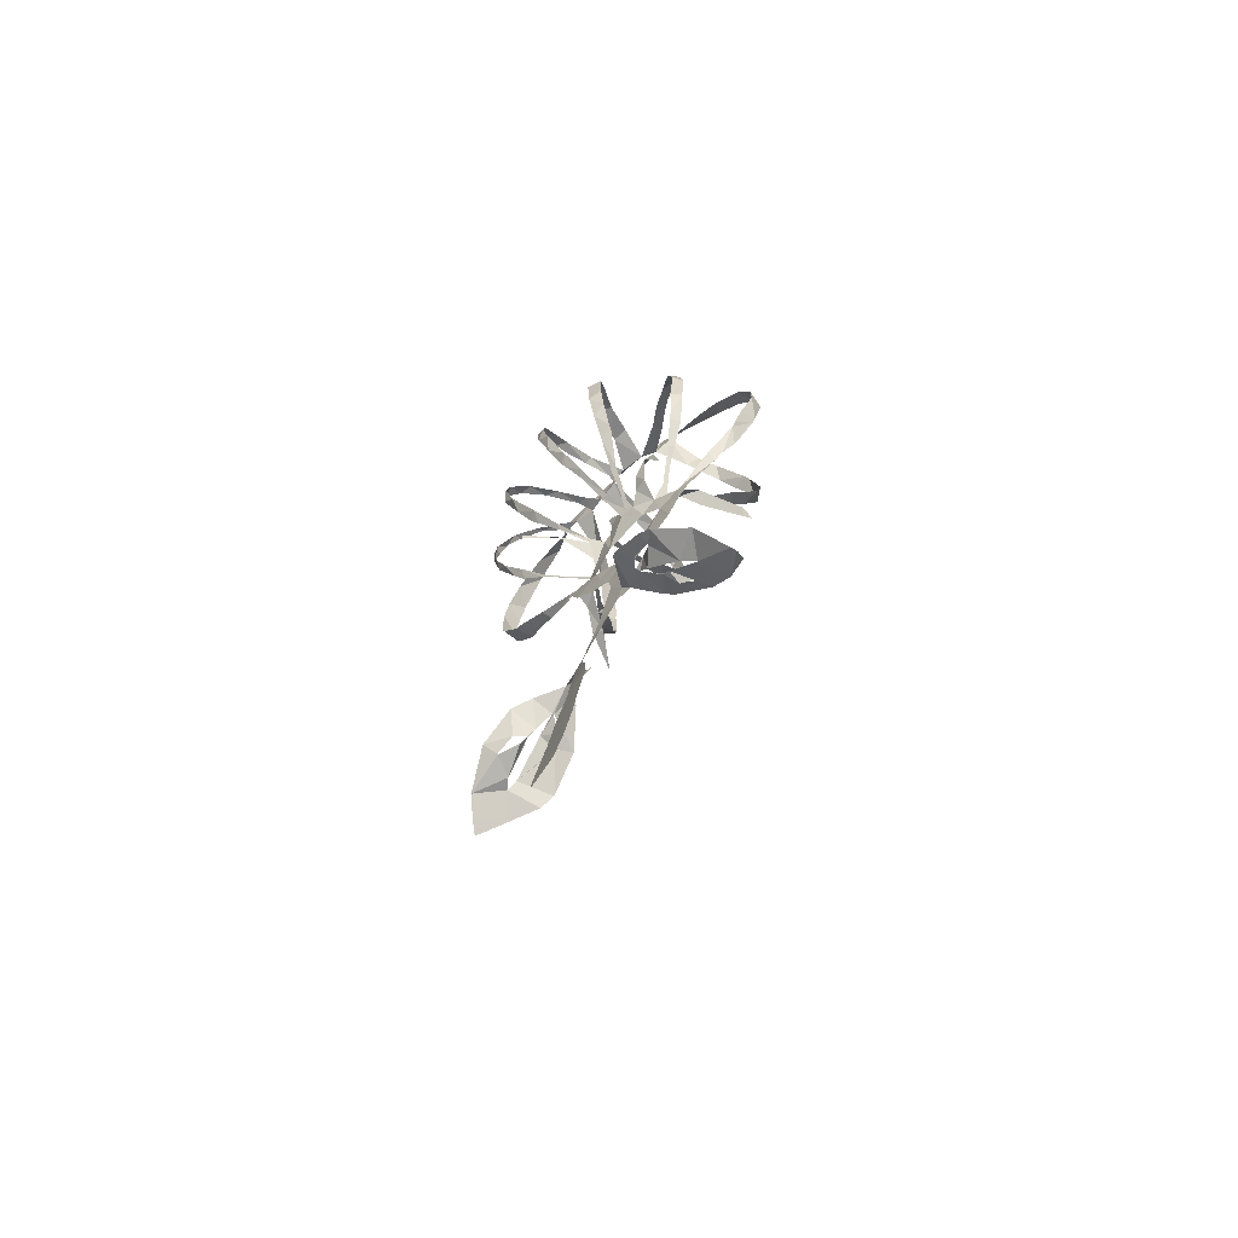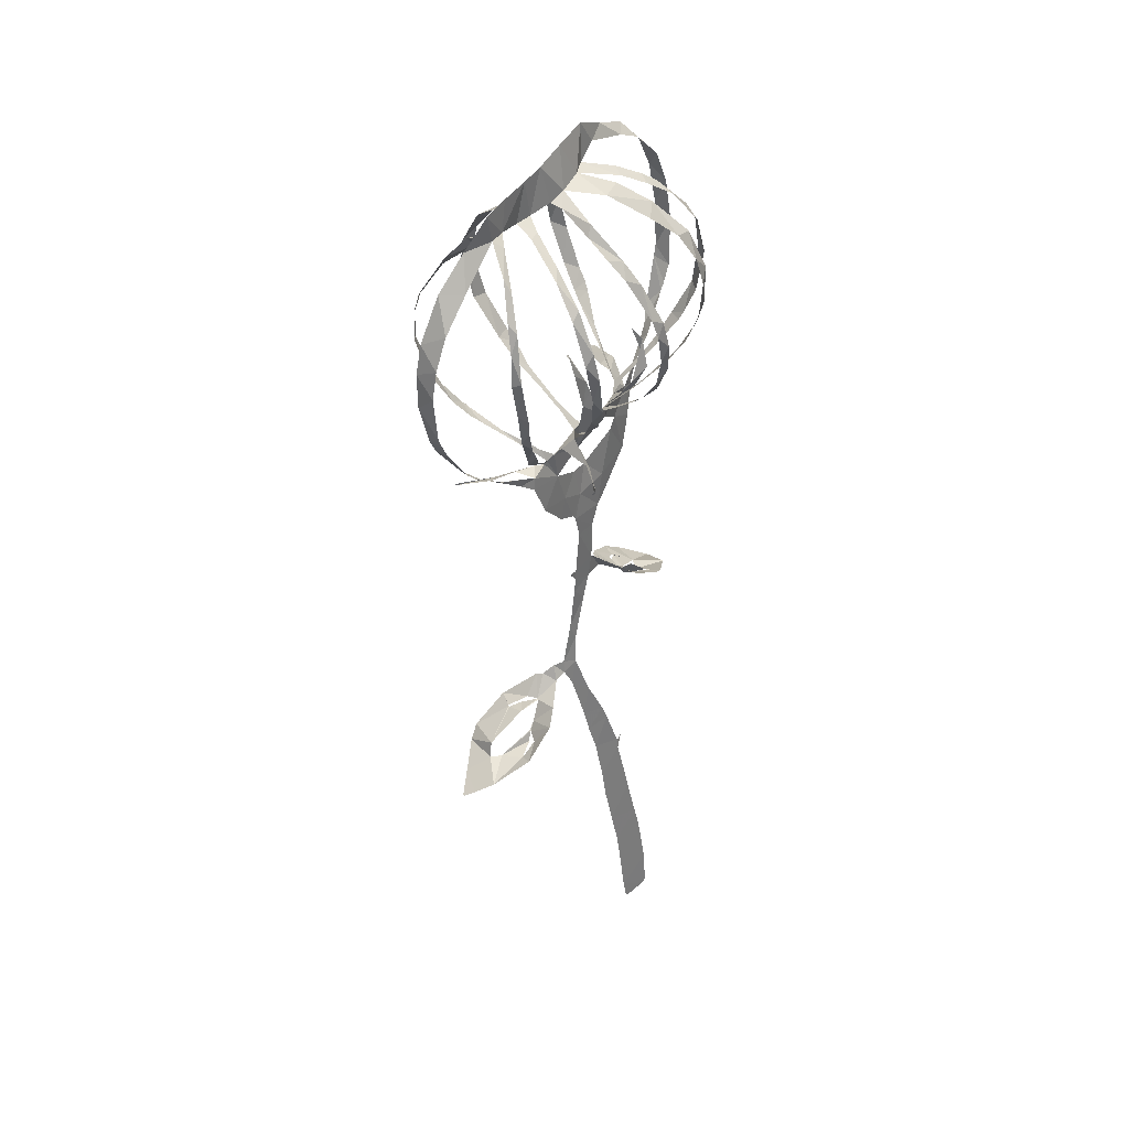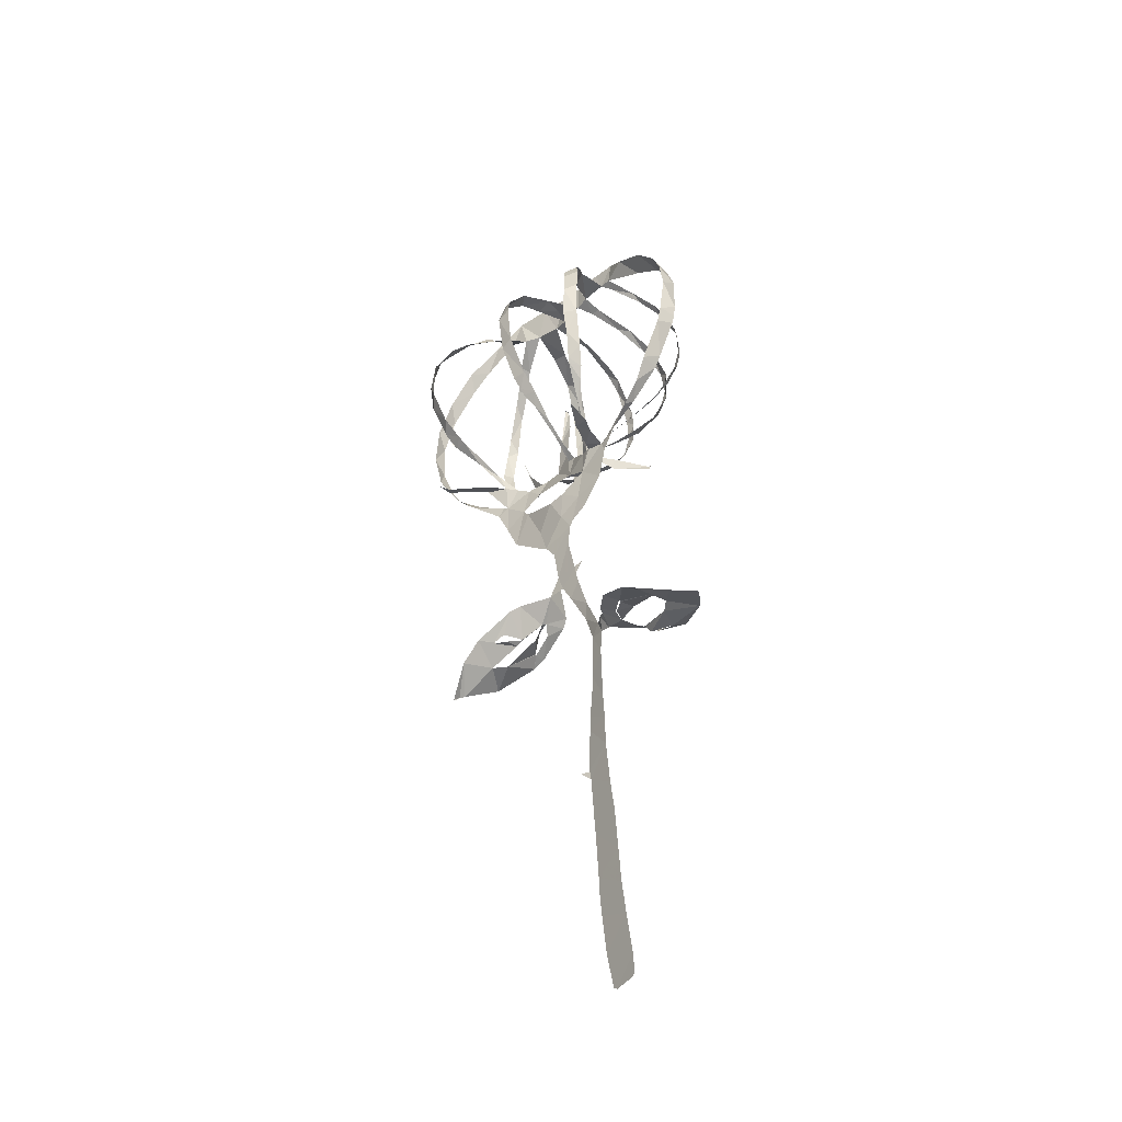
<metadata>
{"format":"obj","ext":"obj","renderer":"f3d","projection":"perspective","resolution":1024,"background":"white","views":[{"elev":-68.2,"azim":-129.0,"up":"+Y"},{"elev":44.3,"azim":133.2,"up":"+Y"},{"elev":-51.5,"azim":50.9,"up":"+Y"}]}
</metadata>
<code>
v -17.91 12.58 6.308
v -17.54 11.46 6.186
v -15.37 6.964 5.149
v -14.18 5.231 4.333
v -13.17 4.002 3.974
v -10.21 0.4235 2.615
v -9.166 -2.856 1.992
v -7.978 -6.415 1.557
v -4.205 -10.39 0.9253
v -3.317 -11.14 0.7907
v -2.167 -13.26 0.5507
v -1.766 -17.5 0.2375
v -4.467 -19.62 -3.082
v -5.309 -20.41 -3.345
v -8.799 -22.75 -3.302
v -9.924 -23.46 -2.953
v -13.31 -26.01 -0.4953
v -14.65 -28.23 3.058
v -14.83 -28.65 3.643
v -14.89 -29.36 4.218
v -14.87 -29.4 4.33
v -14.87 -29.4 4.369
v -11.92 -26.67 5.388
v -9.602 -24.86 5.234
v -6.051 -22.14 3.733
v -5.147 -21.46 3.006
v -3.029 -19.78 0.3307
v -1.152 -19.91 0.09359
v -0.1104 -22.39 -0.1617
v 1.764 -27.25 -0.718
v 2.238 -30.28 -1.211
v 1.094 -34.98 -2.139
v -0.4546 -39.12 -2.981
v -0.8983 -40.74 -3.281
v -1.972 -45.16 -4.029
v -2.099 -45.38 -4.031
v -3.016 -45.06 -3.706
v -3.024 -45.04 -3.708
v -1.959 -46.38 -4.227
v -2.526 -51.37 -5.056
v -2.673 -52.97 -5.315
v -3.257 -57.81 -6.095
v -3.526 -59.81 -6.416
v -3.667 -62.03 -6.762
v -3.848 -66.38 -7.417
v -3.575 -70.25 -7.956
v -3.129 -70.67 -7.977
v -0.5504 -70.86 -7.765
v -0.2792 -70.42 -7.685
v -0.1294 -68.53 -7.412
v -0.1142 -64.03 -6.753
v -0.03682 -60.39 -6.199
v 0.3328 -56.59 -5.589
v 0.7822 -52.07 -4.852
v 0.8476 -48.81 -4.34
v 1.218 -44.07 -3.553
v 1.803 -40.94 -2.979
v 2.146 -38.3 -2.51
v 3.144 -32.91 -1.505
v 3.965 -30.9 -1.041
v 5.175 -31.43 -0.9761
v 7.769 -32.47 -2.903
v 9.568 -33.42 -4.083
v 13.25 -35.76 -4.408
v 17.12 -37.81 -2.654
v 18.66 -38.98 -1.19
v 19.5 -39.64 -0.2638
v 19.48 -39.65 -0.1012
v 17.2 -38.59 1.535
v 14.45 -37.19 3.507
v 13.09 -36.13 4.043
v 9.372 -33.44 3.395
v 6.252 -30.98 1.114
v 5.847 -30.81 0.4869
v 4.719 -29.89 -0.134
v 3.743 -29.63 -0.742
v 3.704 -29.56 -0.7468
v 2.293 -25.19 -0.4057
v 1.298 -20.72 -0.07972
v 1.012 -19.06 0.02403
v 1.913 -17.75 -0.07906
v 1.925 -17.81 0.03291
v 1.787 -17.74 -0.07269
v 0.8855 -17.94 0.08915
v 0.1067 -13.12 0.3638
v 0.6171 -10.61 0.4626
v 0.9886 -9.932 0.4579
v 3.02 -8.849 0.2656
v 5.553 -5.817 0.1442
v 6.878 -2.23 0.4135
v 8.52 -0.8537 0.7153
v 11.4 1.357 1.054
v 13.79 3.313 1.223
v 15.79 5.335 1.763
v 18.68 9.593 1.898
v 19.4 11.34 2.046
v 20.37 15.84 2.181
v 20.12 19.54 2.443
v 19.27 22.47 2.563
v 16.71 26.68 2.647
v 13.32 29.51 2.662
v 10.87 32.49 1.972
v 8.268 32.99 2.248
v 5.277 33.21 2.68
v 2.883 33.51 2.99
v -0.4465 34.04 3.666
v -4.247 34.32 4.586
v -7.917 32.22 5.459
v -12.15 30 6.592
v -15.48 26.47 7.075
v -17.61 22.18 7.308
v -18.43 17.21 7.031
v -8.921 1.007 2.297
v -9.766 3.151 4.663
v -10.08 2.867 5.535
v -11.63 1.277 9.089
v -11.31 0.9578 10.56
v -11.38 0.9191 10.59
v -10.93 0.7937 9.514
v -8.741 2.322 5.655
v -7.916 3.059 3.375
v -9.069 6.428 6.723
v -10.51 9.133 9.152
v -10.57 9.164 9.226
v -16.38 8.573 4.056
v -13.24 5.028 3.052
v -9.51 1.558 2.436
v -6.024 2.247 1.327
v -6.829 3.648 -0.6739
v -7.991 6.326 -1.507
v -7.903 10.19 0.6773
v -7.853 10.2 0.6282
v -8.25 9.221 -0.535
v -6.038 5.293 -1.225
v -5.171 3.805 -0.4743
v -3.825 2.95 0.1785
v -3.723 3.795 -0.6234
v -4.711 5.974 -2.393
v -5.207 7.215 -3.352
v -7.164 10.83 -5.601
v -12.54 9.83 -1.641
v -10.58 6.99 -0.3342
v -7.68 3.738 1.254
v -2.151 2.943 -0.05692
v -1.374 5.911 0.3149
v -0.9144 7.313 0.472
v 0.8987 11.45 1.334
v 1.023 11.33 1.411
v 1.082 11.3 1.385
v 1.098 11.21 0.9567
v 0.7944 9.099 0.5029
v -0.1385 4.724 0.201
v 0.1888 2.662 0.2916
v 0.8639 4.472 2.743
v 1.298 7.432 6.383
v 1.05 8.724 7.872
v 1.079 8.736 7.925
v -0.9918 9.58 -7.067
v -1.512 7.846 -5.517
v -1.909 5.063 -2.559
v 2.253 2.562 -0.8568
v 3.764 2.574 -3.495
v 6.06 1.905 -7.291
v 6.481 1.741 -7.228
v 6.505 1.707 -7.205
v 6.501 1.617 -7.184
v 6.15 1.368 -7.227
v 3.552 1.381 -4.206
v 3.006 1.048 0.2121
v 3.465 0.1885 0.808
v 4.478 0.8871 1.74
v 5.306 1.729 2.657
v 7.136 3.52 4.599
v 9.182 6.441 7.607
v 5.768 8.33 -5.631
v 4.149 5.923 -3.701
v 4.707 -0.4821 1.045
v 5.274 -0.8301 1.897
v 7.648 -2.947 5.35
v 10.38 -4.038 8.437
v 10.42 -4.109 8.449
v 10.39 -4.218 8.425
v 8.721 -2.397 4.753
v 7.226 -0.9968 2.849
v 6.55 -0.951 0.5934
v 7.47 -0.3383 0.5006
v 11.82 2.271 0.04261
v 15.55 5.244 -0.2196
v 15.58 5.304 -0.2528
v 11.13 6.009 -3.135
v 9.206 4.262 -2.159
v 6.871 1.897 -0.5764
v -8.538 -23.02 -1.965
v -8.485 -23 -1.886
v -6.851 -21.46 -1.171
v -5.354 -21.33 -0.8762
v -5.4 -21.33 -0.9912
v -6.373 -21.81 -1.923
v -8.575 -23.03 -2.032
v -8.904 -24.55 3.484
v -8.844 -24.49 3.513
v -7.885 -23.81 3.014
v -7.216 -23.71 0.9374
v -7.274 -23.74 0.9645
v -7.316 -23.78 0.9986
v -7.785 -24.69 2.551
v -8.962 -24.61 3.45
v 10.09 -33.81 1.778
v 10.04 -33.77 1.852
v 8.195 -32.89 0.7091
v 7.672 -32.81 -0.4038
v 7.754 -32.86 -0.3962
v 8.776 -33.64 1.074
v 10.09 -33.83 1.655
v 12.79 -36.65 -2.92
v 10.62 -36.39 -1.932
v 10.15 -35.51 -1.575
v 10.1 -35.48 -1.641
v 10.75 -35.76 -2.79
v 12.72 -36.6 -2.954
v -6.626 -1.421 1.597
v -5.917 -2.585 1.504
v -1.752 -4.729 1.479
v 0.1228 -4.583 1.198
v 3.118 -2.928 0.6795
v 0.5392 -0.6995 0.4847
v -4.427 0.2547 0.9991
v -10.76 9.89 9.741
v -10.9 11.16 10.7
v -11.11 15.15 12.76
v -10.84 18.62 13.55
v -9.787 23.2 13.13
v -9.607 23.78 12.91
v -9.464 24.2 12.74
v -7.522 28.01 10.21
v -6.486 29.88 8.378
v -5.83 31.61 4.538
v -10.48 29.96 4.964
v -13.26 28.32 5.229
v -16.72 24.67 5.615
v -18.47 20.47 5.693
v -18.87 15.88 5.242
v -17.75 11.14 4.266
v -16.88 9.395 4.106
v -3.761 30.42 4.053
v -5.235 28.87 7.596
v -6.815 26.1 11.26
v -7.636 24.29 12.76
v -9.129 20.84 14.21
v -9.754 16.12 13.83
v -9.63 11.93 11.76
v -9.235 9.577 9.91
v -9.059 8.736 9.139
v -8.222 5.656 5.711
v -7.972 4.644 4.54
v -7.114 2.862 2.208
v -9.38 5.422 0.8765
v -11 7.305 0.2486
v -12.93 9.957 -0.3806
v -14.63 13.66 -1.488
v -15.17 17.76 -1.556
v -14.52 21.21 -1.583
v -13.5 23.37 -1.197
v -10.52 26.9 0.2406
v -9.139 27.96 0.9918
v -6.834 29.31 2.425
v -7.354 11.59 -6.052
v -8.079 14.79 -7.419
v -8.419 17.68 -8.132
v -8.333 21.96 -8.138
v -7.173 26.01 -6.773
v -5.037 29.09 -3.92
v -3.639 30.33 -0.6279
v -2.184 30.44 3.084
v -6.461 28.9 1.316
v -8.684 27.55 -0.0421
v -11.3 25.61 -1.252
v -13.64 22.02 -2.538
v -14.72 17.8 -2.785
v -13.93 13.37 -2.621
v -13.05 10.73 -1.89
v -12.6 9.939 -1.696
v 0.4174 30.07 2.347
v -1.952 29.87 -0.9441
v -3.753 28.22 -4.836
v -5.366 26.5 -6.97
v -6.573 23.76 -8.405
v -7.049 20.96 -8.966
v -6.99 16.91 -8.67
v -6.563 13.7 -7.59
v -5.741 10.42 -5.797
v -4.288 6.575 -3.013
v -3.795 4.95 -1.66
v -2.955 3.238 -0.2504
v -2.7 4.797 -2.302
v -2.227 8.035 -5.878
v -1.854 10.71 -8.09
v -1.159 14.72 -9.96
v -0.7003 17.76 -10.34
v -0.2932 20.59 -9.847
v 0.5897 24.37 -7.712
v 0.9358 26.2 -5.781
v 1.242 28.68 -1.862
v 1.056 8.766 7.921
v 1.131 9.317 8.47
v 1.185 10.56 9.557
v 1.789 14.17 11.88
v 2.32 18.81 12.99
v 2.33 22.22 12.29
v 2.311 25.97 9.393
v 2.161 27.62 6.618
v 2.172 29.54 2.405
v 1.856 29.27 1.26
v 1.972 27.71 -2.209
v 2.013 26.37 -4.723
v 1.774 24.98 -6.781
v 0.9764 21.23 -9.581
v 0.6784 19.38 -10.12
v 0.2429 16.38 -10.22
v -0.4153 12.73 -9.164
v -0.7754 10.06 -7.417
v 4.838 29.42 2.454
v 3.875 28.17 6.478
v 3.872 25.26 10.49
v 3.921 21.28 12.68
v 3.97 19.16 12.92
v 3.414 14.48 11.93
v 2.71 10.46 9.201
v 2.405 8.51 7.307
v 1.585 5.905 4.489
v 1.169 3.816 1.965
v 1.144 2.388 0.2365
v 2.225 3.475 -1.221
v 3.921 6.513 -4.281
v 5.127 9.29 -6.657
v 6.766 13.33 -8.709
v 7.742 17.82 -9.154
v 7.905 20.74 -8.464
v 7.477 24.39 -6.17
v 6.676 27.07 -2.701
v 5.619 28.73 0.7777
v 9.211 6.482 7.639
v 9.451 6.83 7.897
v 10.85 9.246 9.276
v 11.55 11.71 10.36
v 12.38 15.21 10.95
v 12.34 18.42 10.86
v 11.99 20.03 10.58
v 10.4 23.89 8.625
v 8.624 26.48 5.912
v 6.542 29.34 2.541
v 6.673 28.6 0.5426
v 7.799 26.44 -3.652
v 8.592 23.7 -6.471
v 8.901 19.68 -8.407
v 8.273 15.51 -8.772
v 7.069 11.42 -7.569
v 6.239 9.094 -6.124
v 5.833 8.413 -5.679
v 9.001 29.86 1.982
v 9.836 27.74 5.9
v 11.18 25.54 7.471
v 12.81 21.72 9.26
v 13.39 19.44 9.665
v 13.54 16.04 9.881
v 12.72 11.83 9.288
v 11.08 7.986 7.482
v 9.858 6.122 6.271
v 8.927 5.052 5.643
v 6.11 1.871 2.973
v 5.101 0.7136 1.873
v 4.354 -0.2357 1.004
v 6.155 1.295 -0.1341
v 8.609 3.926 -1.93
v 10.8 7.155 -3.84
v 12.59 10 -4.981
v 13.67 13.03 -5.659
v 13.94 14.83 -5.873
v 14.32 19.24 -5.388
v 13.2 23.62 -3.869
v 11.81 26.41 -1.903
v 9.791 29.1 0.9641
v 15.66 5.358 -0.2302
v 16.63 6.413 -0.08059
v 19.09 10.5 -0.07768
v 19.54 11.66 -0.006888
v 19.93 12.82 0.1443
v 20.22 17.78 0.2778
v 19.53 20.58 0.3733
v 17.94 23.55 0.596
v 14.83 26.5 0.9943
v 10.33 29.59 1.949
v 11.78 27.49 -0.8707
v 13.45 24.43 -2.92
v 14.3 21.79 -4.125
v 14.85 18.88 -4.67
v 14.72 15.48 -5.245
v 13.92 11.56 -4.908
v 12.02 7.407 -3.793
v 11.32 6.167 -3.205
v -5.531 -21.69 -0.4663
v -6.6 -23.18 -0.4917
v -9.884 -25.75 0.7989
v -10.99 -25.97 2.109
v -8.035 -24.21 1.078
v -7.343 -23.76 0.931
v 7.715 -32.89 -0.5723
v 9.253 -34.68 -1.249
v 10.07 -35.4 -1.497
v 13.91 -37.04 -0.7715
v 15 -37.01 -0.04826
v 14.31 -35.51 0.4418
v 10.08 -33.24 -0.1391
v -16.67 9.044 4.084
v -7.215 10.88 -5.653
v -12.59 9.899 -1.688
v -0.9491 9.721 -7.16
v 9.175 6.486 7.643
v 5.795 8.394 -5.662
v 11.29 6.092 -3.175
v -4.157 -7.527 1.026
v 3.181 28.85 4.453
v 2.129 -6.59 0.5221
v -0.5605 -8.011 0.8624
f 108 109 238
f 237 107 108
f 108 238 237
f 237 236 246
f 239 109 110
f 111 240 110
f 238 109 239
f 235 246 236
f 110 240 239
f 107 237 245
f 245 237 246
f 107 245 274
f 245 266 275
f 247 246 235
f 275 266 265
f 248 247 234
f 233 248 234
f 235 234 247
f 240 111 241
f 265 264 276
f 264 263 277
f 111 112 241
f 241 112 242
f 231 249 232
f 1 242 112
f 2 125 244
f 1 2 243
f 244 243 2
f 1 243 242
f 231 230 250
f 231 250 249
f 263 262 278
f 262 279 278
f 248 233 232
f 230 251 250
f 229 251 230
f 229 228 252
f 228 123 252
f 119 118 116
f 117 116 118
f 124 123 228
f 252 251 229
f 260 281 280
f 261 260 279
f 232 249 248
f 106 107 274
f 274 245 275
f 274 273 284
f 283 106 274
f 274 284 283
f 272 285 284
f 264 277 276
f 265 276 275
f 271 286 272
f 272 286 285
f 273 272 284
f 312 105 283
f 313 312 283
f 283 303 313
f 422 322 312
f 314 313 303
f 314 303 302
f 301 316 302
f 314 302 315
f 310 323 311
f 324 310 309
f 315 302 316
f 262 261 279
f 271 270 287
f 270 269 288
f 287 286 271
f 281 260 259
f 279 260 280
f 282 281 259
f 141 282 259
f 282 141 416
f 267 140 291
f 290 268 267
f 133 131 130
f 131 133 132
f 269 268 289
f 277 263 278
f 288 287 270
f 317 301 300
f 301 317 316
f 317 300 318
f 291 290 267
f 290 289 268
f 298 319 299
f 297 320 298
f 289 288 269
f 105 322 104
f 105 106 283
f 4 125 3
f 119 116 115
f 3 125 2
f 253 252 123
f 119 115 120
f 253 123 122
f 5 6 127
f 4 5 126
f 127 126 5
f 115 114 120
f 254 122 255
f 114 121 120
f 125 4 126
f 121 255 122
f 122 254 253
f 142 258 257
f 258 141 259
f 143 142 257
f 121 256 255
f 114 113 121
f 143 257 256
f 128 143 256
f 130 129 134
f 7 113 6
f 6 113 127
f 221 113 7
f 8 221 7
f 256 121 113
f 128 256 113
f 198 14 15
f 244 125 414
f 321 158 417
f 140 267 415
f 174 342 418
f 15 16 199
f 199 16 193
f 193 16 403
f 403 16 17
f 194 403 402
f 22 20 21
f 22 23 19
f 22 19 20
f 36 38 39
f 37 38 36
f 23 404 18
f 221 227 128
f 8 222 221
f 402 195 194
f 198 15 199
f 128 113 221
f 128 135 129
f 193 403 194
f 406 405 205
f 401 406 204
f 405 207 206
f 18 404 17
f 17 404 403
f 39 35 36
f 56 35 39
f 23 18 19
f 35 56 34
f 55 39 40
f 54 40 41
f 33 57 58
f 291 140 139
f 142 141 258
f 291 139 292
f 130 134 133
f 292 139 138
f 134 129 135
f 138 137 293
f 136 128 227
f 144 294 136
f 136 135 128
f 144 136 227
f 136 294 137
f 297 296 158
f 295 159 296
f 159 295 160
f 227 226 144
f 294 160 295
f 294 293 137
f 294 144 160
f 144 152 145
f 152 146 145
f 293 292 138
f 296 159 158
f 13 14 197
f 14 198 197
f 401 196 195
f 203 401 204
f 26 401 203
f 405 206 205
f 195 402 401
f 27 13 196
f 197 196 13
f 24 201 200
f 24 200 404
f 404 200 207
f 404 207 405
f 202 201 25
f 33 58 32
f 42 53 41
f 42 43 52
f 52 43 44
f 205 204 406
f 27 196 401
f 404 23 24
f 202 25 203
f 25 201 24
f 57 33 34
f 56 57 34
f 55 56 39
f 54 55 40
f 45 46 50
f 51 44 45
f 32 59 31
f 400 190 420
f 300 299 318
f 105 312 322
f 311 323 422
f 323 310 324
f 351 322 341
f 352 341 340
f 309 325 324
f 325 309 308
f 326 325 308
f 354 339 338
f 353 340 339
f 322 351 104
f 352 351 341
f 351 350 361
f 340 353 352
f 362 350 349
f 355 354 338
f 353 339 354
f 364 348 347
f 349 348 363
f 308 307 327
f 328 327 307
f 308 327 326
f 147 146 150
f 320 297 321
f 321 297 158
f 319 298 320
f 328 305 329
f 329 305 156
f 304 156 305
f 157 156 304
f 150 149 147
f 306 305 328
f 149 148 147
f 328 307 306
f 355 337 356
f 337 336 356
f 346 345 366
f 357 356 336
f 357 336 335
f 358 335 359
f 335 334 175
f 175 359 335
f 359 175 419
f 342 174 343
f 343 368 367
f 367 344 343
f 164 167 166
f 166 165 164
f 344 366 345
f 335 358 357
f 346 365 347
f 337 355 338
f 167 164 163
f 360 103 104
f 351 360 104
f 360 351 361
f 392 360 382
f 392 382 393
f 103 360 102
f 381 393 382
f 350 362 361
f 349 363 362
f 381 380 394
f 380 379 395
f 392 101 102
f 391 101 392
f 360 392 102
f 390 100 391
f 380 395 394
f 393 381 394
f 390 389 99
f 99 389 98
f 390 99 100
f 101 391 100
f 348 364 363
f 397 379 378
f 347 365 364
f 397 396 379
f 395 379 396
f 377 397 378
f 344 367 366
f 398 377 376
f 375 400 399
f 375 399 376
f 174 368 343
f 346 366 365
f 387 97 388
f 387 96 97
f 388 97 98
f 98 389 388
f 386 96 387
f 386 385 96
f 96 385 95
f 400 375 190
f 398 376 399
f 188 383 189
f 182 181 180
f 383 94 384
f 188 94 383
f 179 183 182
f 94 95 384
f 95 385 384
f 377 398 397
f 329 156 155
f 152 151 146
f 330 155 154
f 155 330 329
f 154 331 330
f 152 144 153
f 12 85 11
f 331 154 153
f 332 331 153
f 153 226 332
f 144 226 153
f 151 150 146
f 161 176 333
f 176 175 334
f 161 333 332
f 176 334 333
f 169 161 332
f 170 332 226
f 169 168 161
f 86 10 11
f 84 85 12
f 225 170 226
f 167 163 168
f 28 84 12
f 203 25 26
f 401 26 27
f 77 31 60
f 32 58 59
f 77 30 31
f 60 31 59
f 29 30 78
f 12 27 28
f 46 47 50
f 54 41 53
f 63 408 62
f 64 215 220
f 53 42 52
f 78 30 77
f 76 60 75
f 61 407 211
f 212 407 413
f 407 212 211
f 62 408 407
f 61 211 74
f 61 62 407
f 75 60 61
f 60 76 77
f 61 74 75
f 63 218 408
f 29 78 79
f 52 44 51
f 45 50 51
f 64 65 215
f 410 215 65
f 218 63 219
f 219 63 64
f 411 65 66
f 216 215 410
f 48 49 47
f 50 47 49
f 219 64 220
f 217 216 410
f 29 79 28
f 13 27 12
f 369 174 173
f 375 374 191
f 370 369 173
f 172 370 173
f 172 171 371
f 161 168 162
f 371 370 172
f 192 191 374
f 192 373 177
f 190 375 191
f 93 188 187
f 93 94 188
f 184 179 178
f 183 179 184
f 92 187 186
f 91 92 186
f 92 93 187
f 192 374 373
f 174 369 368
f 80 84 28
f 74 211 73
f 79 80 28
f 210 72 73
f 169 332 170
f 170 225 372
f 372 171 170
f 372 225 177
f 373 372 177
f 80 81 83
f 84 80 83
f 82 83 81
f 371 171 372
f 217 410 409
f 218 217 409
f 409 408 218
f 210 73 211
f 212 413 213
f 210 209 72
f 70 412 411
f 177 185 178
f 185 225 90
f 185 177 225
f 184 178 185
f 91 185 90
f 423 88 89
f 89 90 225
f 209 208 72
f 208 214 412
f 412 214 413
f 69 411 66
f 71 208 412
f 413 214 213
f 66 68 69
f 68 66 67
f 410 65 411
f 70 411 69
f 412 70 71
f 208 71 72
f 91 186 185
f 168 163 162
f 182 180 179
f 318 299 319
f 421 8 9
f 421 223 222
f 421 222 8
f 9 10 421
f 223 421 424
f 421 10 424
f 424 224 223
f 89 225 423
f 424 86 87
f 86 11 85
f 311 422 312
f 422 323 322
f 87 423 424
f 424 10 86
f 88 423 87
f 423 225 224
f 224 424 423

</code>
